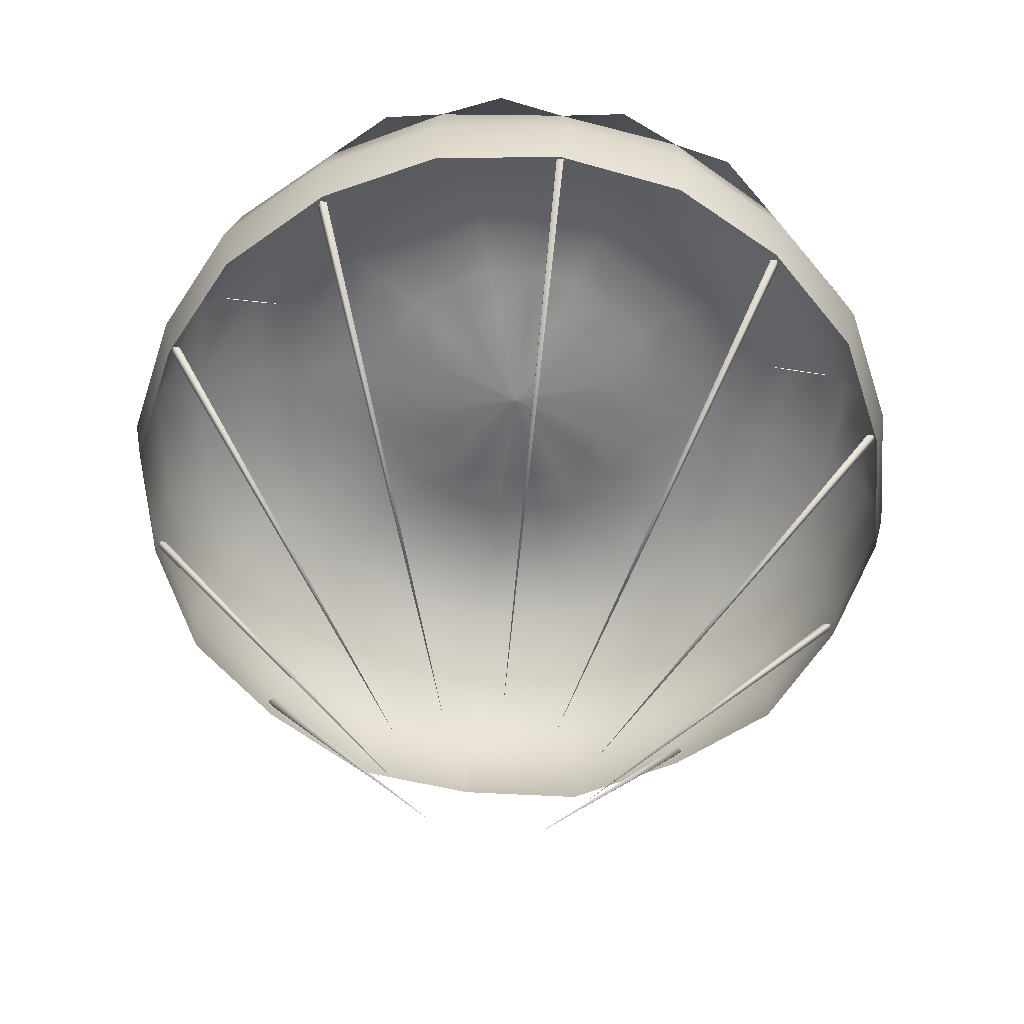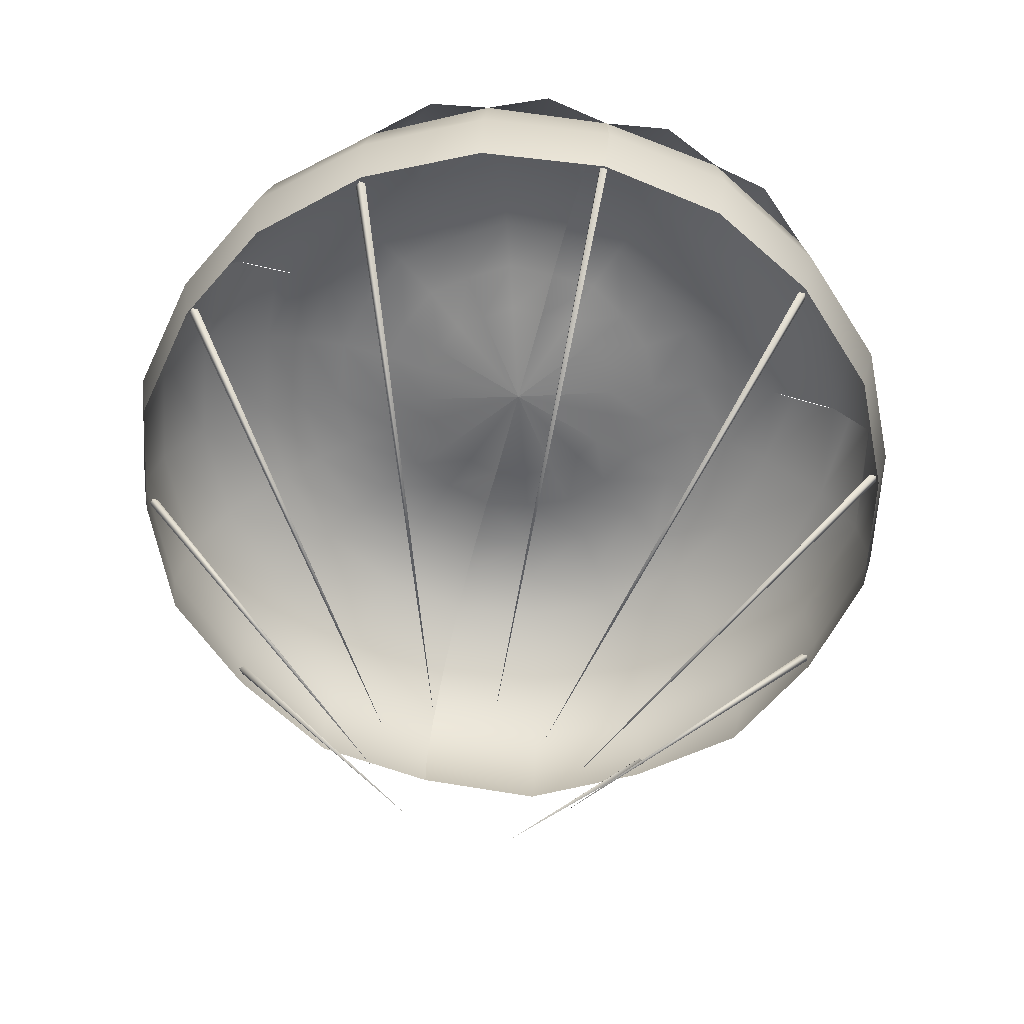
<metadata>
{"format":"obj","ext":"obj","renderer":"f3d","projection":"perspective","resolution":1024,"background":"white","views":[{"elev":-71.2,"azim":172.5,"up":"+Y"},{"elev":-70.2,"azim":165.6,"up":"+Y"}]}
</metadata>
<code>
g default
v 0.2339 0.4738 -0.4499
v 0.2319 0.4722 -0.4564
v 0.2281 0.4771 -0.4488
v 0.226 0.4756 -0.4553
v 0.3709 0.5147 -0.2684
v 0.3688 0.5131 -0.2749
v 0.3651 0.518 -0.2674
v 0.363 0.5165 -0.2739
v 0.3709 0.5649 -0.0339
v 0.3688 0.5653 -0.0405
v 0.3651 0.5678 -0.03172
v 0.363 0.5682 -0.03831
v 0.2315 0.6082 0.156
v 0.236 0.6075 0.1507
v 0.2267 0.6103 0.1517
v 0.2311 0.6096 0.1464
v -0.3709 0.5147 -0.2684
v -0.3651 0.518 -0.2674
v -0.3688 0.5131 -0.2749
v -0.363 0.5165 -0.2739
v -0.3709 0.5649 -0.0339
v -0.3651 0.5678 -0.03172
v -0.3688 0.5653 -0.0405
v -0.363 0.5682 -0.03831
v -0.2315 0.6082 0.156
v -0.2267 0.6103 0.1517
v -0.236 0.6075 0.1507
v -0.2311 0.6096 0.1464
v -0.2339 0.4738 -0.4499
v -0.2281 0.4771 -0.4488
v -0.2319 0.4722 -0.4564
v -0.226 0.4756 -0.4553
v 0.003437 0.461 -0.526
v 0.003437 0.4587 -0.5325
v -0.003463 0.4614 -0.5259
v -0.003463 0.4592 -0.5324
v 0.06402 0.5768 -0.5652
v 0 0.5654 -0.5571
v 0 0.6263 -0.5319
v 0.1106 0.6336 -0.5188
v 0.122 0.5693 -0.5418
v 0.179 0.5841 -0.5285
v 0.2085 0.6395 -0.4655
v 0.23 0.58 -0.4838
v 0.2896 0.6589 -0.3913
v 0.2365 0.7126 -0.3626
v 0.1702 0.6929 -0.4224
v 0.162 0.6459 -0.5061
v 0.2755 0.7211 -0.2804
v 0.09032 0.6919 -0.4668
v 0.1106 0.6336 -0.5188
v 0.05775 0.6393 -0.5393
v 0 0.6263 -0.5319
v 0 0.6821 -0.4767
v 0.07744 0.716 -0.4311
v 0 0.7057 -0.4392
v 0.146 0.715 -0.3927
v 0.06387 0.7323 -0.3918
v 0 0.7216 -0.3981
v 0.1204 0.7292 -0.3597
v 0.2027 0.7337 -0.3418
v 0.1672 0.7469 -0.3182
v 0.2362 0.7392 -0.2709
v 0.1948 0.7491 -0.2593
v 0.1254 0.7519 -0.2885
v 0.146 0.7516 -0.244
v 0.2067 0.7706 -0.199
v 0.09025 0.7366 -0.3193
v 0.2506 0.7624 -0.1973
v 0.1549 0.7696 -0.1992
v 0.1948 0.7738 -0.1351
v 0.107 0.7607 -0.197
v 0.146 0.7701 -0.1509
v 0.1008 0.7586 -0.1632
v 0 0.7503 -0.195
v 0.1008 0.7459 -0.2275
v 0.08655 0.7485 -0.2587
v 0 0.7503 -0.195
v 0.06231 0.7355 -0.2795
v 0.04788 0.7409 -0.3437
v 0 0.7309 -0.348
v 0.03306 0.7409 -0.2968
v 0 0.7503 -0.195
v 0 0.7316 -0.2993
v 0.08655 0.773 -0.1354
v 0 0.7503 -0.195
v 0.06231 0.769 -0.1112
v 0.1254 0.7874 -0.1099
v 0.09025 0.785 -0.07559
v 0.1672 0.7943 -0.07986
v 0.03306 0.7806 -0.09725
v 0 0.7503 -0.195
v 0 0.7729 -0.09137
v 0.04788 0.7983 -0.05465
v 0 0.7907 -0.04683
v 0.1204 0.7938 -0.03468
v 0.06387 0.8089 -0.006223
v 0 0.8014 0.003679
v 0.2027 0.7911 -0.05287
v 0.07744 0.8089 0.03642
v 0 0.8025 0.04787
v 0.146 0.7933 0.001357
v 0.09032 0.8002 0.07853
v 0 0.795 0.09146
v 0.1702 0.7842 0.03721
v 0.2365 0.7796 -0.02561
v 0.1106 0.7663 0.149
v 0 0.7645 0.1639
v 0.2085 0.7513 0.09748
v 0.2896 0.7409 0.02148
v 0.122 0.7156 0.1949
v 0 0.7179 0.2105
v 0.23 0.7034 0.1372
v 0.1259 0.6574 0.2186
v 0 0.6637 0.2339
v 0.1222 0.598 0.2188
v 0 0.6071 0.2331
v 0.2303 0.5925 0.1597
v 0.2372 0.6487 0.1583
v 0.3199 0.57 0.07797
v 0.3295 0.6286 0.07347
v 0.3726 0.5543 -0.03241
v 0.3195 0.6877 0.05423
v 0.3838 0.6094 -0.03965
v 0.3954 0.5246 -0.15
v 0.3721 0.6652 -0.05467
v 0.4073 0.5819 -0.1613
v 0.3726 0.507 -0.2699
v 0.3374 0.7168 -0.07648
v 0.3838 0.5608 -0.2843
v 0.3199 0.4793 -0.3779
v 0.3949 0.6424 -0.1734
v 0.3295 0.5353 -0.3961
v 0.2303 0.4688 -0.462
v 0.3721 0.6181 -0.2919
v 0.3731 0.6341 -0.2906
v 0.3557 0.662 -0.2904
v 0.3195 0.5972 -0.4011
v 0.3374 0.674 -0.2915
v 0.358 0.6999 -0.1849
v 0.3374 0.674 -0.2915
v 0.3298 0.6894 -0.2869
v 0.2989 0.713 -0.2814
v 0.2923 0.7461 -0.1941
v 0.2372 0.5215 -0.4822
v 0.1222 0.4513 -0.5188
v 0.1259 0.5064 -0.5412
v 0 0.4542 -0.5354
v 0.122 0.5693 -0.5418
v 0 0.5064 -0.5578
v 0 0.5654 -0.5571
v 0.2362 0.7691 -0.1204
v 0.2755 0.756 -0.1048
v -0.06402 0.5768 -0.5652
v 0 0.6263 -0.5319
v 0 0.5654 -0.5571
v -0.1106 0.6336 -0.5188
v -0.122 0.5693 -0.5418
v -0.179 0.5841 -0.5285
v -0.2085 0.6395 -0.4655
v -0.23 0.58 -0.4838
v -0.2896 0.6589 -0.3913
v -0.2365 0.7126 -0.3626
v -0.1702 0.6929 -0.4224
v -0.162 0.6459 -0.5061
v -0.2755 0.7211 -0.2804
v -0.09032 0.6919 -0.4668
v -0.1106 0.6336 -0.5188
v -0.05775 0.6393 -0.5393
v 0 0.6821 -0.4767
v 0 0.6263 -0.5319
v -0.07744 0.716 -0.4311
v 0 0.7057 -0.4392
v 0 0.7216 -0.3981
v -0.146 0.715 -0.3927
v -0.06387 0.7323 -0.3918
v -0.2027 0.7337 -0.3418
v -0.1204 0.7292 -0.3597
v -0.04788 0.7409 -0.3437
v 0 0.7309 -0.348
v 0 0.7316 -0.2993
v -0.09025 0.7366 -0.3193
v -0.03306 0.7409 -0.2968
v 0 0.7503 -0.195
v -0.06231 0.7355 -0.2795
v -0.1254 0.7519 -0.2885
v -0.1672 0.7469 -0.3182
v -0.2362 0.7392 -0.2709
v -0.08655 0.7485 -0.2587
v 0 0.7503 -0.195
v -0.1008 0.7459 -0.2275
v -0.146 0.7516 -0.244
v -0.1948 0.7491 -0.2593
v -0.1549 0.7696 -0.1992
v -0.107 0.7607 -0.197
v 0 0.7503 -0.195
v -0.1008 0.7586 -0.1632
v -0.146 0.7701 -0.1509
v -0.2067 0.7706 -0.199
v -0.2506 0.7624 -0.1973
v -0.1948 0.7738 -0.1351
v -0.2362 0.7691 -0.1204
v -0.2923 0.7461 -0.1941
v -0.2989 0.713 -0.2814
v -0.3298 0.6894 -0.2869
v -0.3374 0.674 -0.2915
v -0.3195 0.5972 -0.4011
v -0.3721 0.6181 -0.2919
v -0.2372 0.5215 -0.4822
v -0.3295 0.5353 -0.3961
v -0.1259 0.5064 -0.5412
v -0.122 0.5693 -0.5418
v 0 0.5654 -0.5571
v 0 0.5064 -0.5578
v 0 0.4542 -0.5354
v -0.1222 0.4513 -0.5188
v -0.2303 0.4688 -0.462
v -0.3199 0.4793 -0.3779
v -0.3838 0.5608 -0.2843
v -0.3726 0.507 -0.2699
v -0.3949 0.6424 -0.1734
v -0.3731 0.6341 -0.2906
v -0.4073 0.5819 -0.1613
v -0.3954 0.5246 -0.15
v -0.358 0.6999 -0.1849
v -0.3557 0.662 -0.2904
v -0.3374 0.674 -0.2915
v -0.2755 0.756 -0.1048
v -0.3374 0.7168 -0.07648
v -0.2027 0.7911 -0.05287
v -0.2365 0.7796 -0.02561
v -0.3721 0.6652 -0.05467
v -0.2896 0.7409 0.02148
v -0.3838 0.6094 -0.03965
v -0.3726 0.5543 -0.03241
v -0.3195 0.6877 0.05423
v -0.3295 0.6286 0.07347
v -0.3199 0.57 0.07797
v -0.2085 0.7513 0.09748
v -0.2372 0.6487 0.1583
v -0.2303 0.5925 0.1597
v -0.23 0.7034 0.1372
v -0.1259 0.6574 0.2186
v -0.1222 0.598 0.2188
v 0 0.6071 0.2331
v 0 0.6637 0.2339
v 0 0.7179 0.2105
v -0.122 0.7156 0.1949
v 0 0.7645 0.1639
v -0.1106 0.7663 0.149
v 0 0.795 0.09146
v -0.09032 0.8002 0.07853
v 0 0.8025 0.04787
v -0.1702 0.7842 0.03721
v -0.07744 0.8089 0.03642
v -0.146 0.7933 0.001357
v -0.06387 0.8089 -0.006223
v 0 0.8014 0.003679
v 0 0.7907 -0.04683
v -0.1204 0.7938 -0.03468
v -0.1672 0.7943 -0.07986
v -0.04788 0.7983 -0.05465
v -0.09025 0.785 -0.07559
v -0.1254 0.7874 -0.1099
v -0.08655 0.773 -0.1354
v 0 0.7503 -0.195
v -0.06231 0.769 -0.1112
v -0.03306 0.7806 -0.09725
v 0 0.7503 -0.195
v 0 0.7729 -0.09137
v 0.226 0.4756 -0.4553
v 0.2319 0.4722 -0.4564
v 0.05281 0.08833 -0.08316
v 0.2339 0.4738 -0.4499
v 0.2281 0.4771 -0.4488
v 0.226 0.4756 -0.4553
v 0.363 0.5165 -0.2739
v 0.3688 0.5131 -0.2749
v 0.09415 0.1035 -0.05207
v 0.3709 0.5147 -0.2684
v 0.3651 0.518 -0.2674
v 0.363 0.5165 -0.2739
v 0.363 0.5682 -0.03831
v 0.3688 0.5653 -0.0405
v 0.09415 0.114 -0.004936
v 0.3709 0.5649 -0.0339
v 0.3651 0.5678 -0.03172
v 0.363 0.5682 -0.03831
v 0.2311 0.6096 0.1464
v 0.236 0.6075 0.1507
v 0.05281 0.1154 0.03576
v 0.2315 0.6082 0.156
v 0.2267 0.6103 0.1517
v 0.2311 0.6096 0.1464
v -0.363 0.5165 -0.2739
v -0.09415 0.1035 -0.05207
v -0.3688 0.5131 -0.2749
v -0.3709 0.5147 -0.2684
v -0.3651 0.518 -0.2674
v -0.363 0.5165 -0.2739
v -0.363 0.5682 -0.03831
v -0.09415 0.114 -0.004936
v -0.3688 0.5653 -0.0405
v -0.3709 0.5649 -0.0339
v -0.3651 0.5678 -0.03172
v -0.363 0.5682 -0.03831
v -0.2311 0.6096 0.1464
v -0.05281 0.1154 0.03576
v -0.236 0.6075 0.1507
v -0.2315 0.6082 0.156
v -0.2267 0.6103 0.1517
v -0.2311 0.6096 0.1464
v -0.226 0.4756 -0.4553
v -0.05281 0.08833 -0.08316
v -0.2319 0.4722 -0.4564
v -0.2339 0.4738 -0.4499
v -0.2281 0.4771 -0.4488
v -0.226 0.4756 -0.4553
v -0.003463 0.4592 -0.5324
v 0.003437 0.4587 -0.5325
v 0 0.0713 -0.1039
v 0.003437 0.461 -0.526
v -0.003463 0.4614 -0.5259
v -0.003463 0.4592 -0.5324
v 0 0.6263 -0.5319
v 0 0.5654 -0.5571
v -0.06402 0.5768 -0.5652
v -0.1106 0.6336 -0.5188
v -0.122 0.5693 -0.5418
v -0.179 0.5841 -0.5285
v -0.2085 0.6395 -0.4655
v -0.23 0.58 -0.4838
v -0.09032 0.6919 -0.4668
v -0.05775 0.6393 -0.5393
v 0 0.6263 -0.5319
v 0 0.7057 -0.4392
v -0.06387 0.7323 -0.3918
v 0 0.7309 -0.348
v 0 0.7503 -0.195
v -0.09025 0.7366 -0.3193
v -0.146 0.715 -0.3927
v -0.1672 0.7469 -0.3182
v 0 0.7503 -0.195
v -0.146 0.7516 -0.244
v -0.2365 0.7126 -0.3626
v -0.2896 0.6589 -0.3913
v -0.2755 0.7211 -0.2804
v -0.3374 0.674 -0.2915
v -0.3721 0.6181 -0.2919
v -0.2362 0.7392 -0.2709
v -0.3195 0.5972 -0.4011
v -0.2067 0.7706 -0.199
v -0 0.7503 -0.195
v -0.146 0.7701 -0.1509
v -0.2923 0.7461 -0.1941
v -0.3374 0.674 -0.2915
v -0.2362 0.7691 -0.1204
v -0.1672 0.7943 -0.07986
v 0 0.7503 -0.195
v -0.09025 0.785 -0.07559
v -0.2365 0.7796 -0.02561
v -0.146 0.7933 0.001357
v -0.06387 0.8089 -0.006223
v 0 0.7503 -0.195
v 0 0.8014 0.003679
v 0 0.7645 0.1639
v -0.09032 0.8002 0.07853
v -0.1106 0.7663 0.149
v 0 0.7179 0.2105
v -0.2896 0.7409 0.02148
v -0.358 0.6999 -0.1849
v -0.122 0.7156 0.1949
v -0.4073 0.5819 -0.1613
v -0.23 0.7034 0.1372
v -0.1259 0.6574 0.2186
v 0 0.6071 0.2331
v -0.1222 0.598 0.2188
v -0.2303 0.5925 0.1597
v -0.3295 0.6286 0.07347
v -0.3199 0.57 0.07798
v -0.3726 0.5543 -0.03241
v -0.3195 0.6877 0.05423
v -0.3721 0.6652 -0.05467
v -0.3954 0.5246 -0.15
v -0.3726 0.507 -0.2699
v -0.3838 0.5608 -0.2843
v -0.3295 0.5353 -0.3961
v -0.3199 0.4793 -0.3779
v -0.2303 0.4688 -0.462
v -0.1259 0.5064 -0.5412
v -0.122 0.5693 -0.5418
v -0.1222 0.4513 -0.5188
v 0 0.5654 -0.5571
v 0 0.4542 -0.5354
v 0.06402 0.5768 -0.5652
v 0 0.5654 -0.5571
v 0 0.6263 -0.5319
v 0.1106 0.6336 -0.5188
v 0.122 0.5693 -0.5418
v 0.179 0.5841 -0.5285
v 0.2085 0.6395 -0.4655
v 0.23 0.58 -0.4838
v 0.09032 0.6919 -0.4668
v 0.05775 0.6393 -0.5393
v 0 0.6263 -0.5319
v 0 0.7057 -0.4392
v 0.06387 0.7323 -0.3918
v 0 0.7309 -0.348
v 0 0.7503 -0.195
v 0.09025 0.7366 -0.3193
v 0.146 0.715 -0.3927
v 0.1672 0.7469 -0.3182
v 0 0.7503 -0.195
v 0.146 0.7516 -0.244
v 0.2365 0.7126 -0.3626
v 0.2896 0.6589 -0.3913
v 0.2755 0.7211 -0.2804
v 0.3374 0.674 -0.2915
v 0.3721 0.6181 -0.2919
v 0.2362 0.7392 -0.2709
v 0.3195 0.5972 -0.4011
v 0.2067 0.7706 -0.199
v 0 0.7503 -0.195
v 0.146 0.7701 -0.1509
v 0.2923 0.7461 -0.1941
v 0.3374 0.674 -0.2915
v 0.2362 0.7691 -0.1204
v 0.1672 0.7943 -0.07986
v 0 0.7503 -0.195
v 0.09025 0.785 -0.07559
v 0.2365 0.7796 -0.02561
v 0.146 0.7933 0.001357
v 0.06387 0.8089 -0.006223
v 0 0.7503 -0.195
v 0 0.8014 0.003679
v 0 0.7645 0.1639
v 0.09032 0.8002 0.07853
v 0.1106 0.7663 0.149
v 0 0.7179 0.2105
v 0.2896 0.7409 0.02148
v 0.358 0.6999 -0.1849
v 0.122 0.7156 0.1949
v 0.4073 0.5819 -0.1613
v 0.1259 0.6574 0.2186
v 0 0.6071 0.2331
v 0.1222 0.598 0.2188
v 0.2303 0.5925 0.1597
v 0.23 0.7034 0.1372
v 0.3295 0.6286 0.07347
v 0.3199 0.57 0.07797
v 0.3726 0.5543 -0.03241
v 0.3195 0.6877 0.05423
v 0.3721 0.6652 -0.05467
v 0.3954 0.5246 -0.15
v 0.3726 0.507 -0.2699
v 0.3838 0.5608 -0.2843
v 0.3295 0.5353 -0.3961
v 0.3199 0.4793 -0.3779
v 0.2303 0.4688 -0.462
v 0.1259 0.5064 -0.5412
v 0.122 0.5693 -0.5418
v 0.1222 0.4513 -0.5188
v 0 0.5654 -0.5571
v 0 0.4542 -0.5354
v -0.2365 0.7796 -0.02561
v 0 0.7645 0.1639
v 0 0.8014 0.003679
v -0.3295 0.6286 0.07347
v 0 0.6071 0.2331
v -0.2067 0.7706 -0.199
v -0.2923 0.7461 -0.1941
v -0.4073 0.5819 -0.1613
v 0 0.7503 -0.195
v -0.3199 0.57 0.07798
v -0.1672 0.7469 -0.3182
v 0 0.7503 -0.195
v -0.3374 0.674 -0.2915
v -0.3374 0.674 -0.2915
v -0.3199 0.4793 -0.3779
v -0.2085 0.6395 -0.4655
v 0 0.7057 -0.4392
v 0 0.7503 -0.195
v -0.179 0.5841 -0.5285
v 0 0.4542 -0.5354
v 0 0.6263 -0.5319
v 0 0.7503 -0.195
v 0.1672 0.7469 -0.3182
v 0 0.7057 -0.4392
v 0.2067 0.7706 -0.199
v 0.2923 0.7461 -0.1941
v 0.3374 0.674 -0.2915
v 0.2085 0.6395 -0.4655
v 0 0.7503 -0.195
v 0 0.6263 -0.5319
v 0.2365 0.7796 -0.02561
v 0 0.8014 0.003679
v 0 0.7503 -0.195
v 0.4073 0.5819 -0.1613
v 0.3374 0.674 -0.2915
v 0.3199 0.4793 -0.3779
v 0.179 0.5841 -0.5285
v 0 0.4542 -0.5354
v 0 0.7645 0.1639
v 0 0.6071 0.2331
v 0.3295 0.6286 0.07347
v 0.3199 0.57 0.07798
g Paracaidas:Mesh
f 1 2 3
f 2 4 3
f 5 6 7
f 6 8 7
f 9 10 11
f 10 12 11
f 13 14 15
f 14 16 15
f 17 18 19
f 18 20 19
f 21 22 23
f 22 24 23
f 25 26 27
f 26 28 27
f 29 30 31
f 30 32 31
f 33 34 35
f 34 36 35
f 37 38 39
f 40 37 39
f 40 41 37
f 42 41 40
f 42 40 43
f 44 42 43
f 44 43 45
f 46 45 43
f 46 43 47
f 47 43 48
f 49 45 46
f 47 48 50
f 48 51 50
f 50 51 52
f 52 53 54
f 50 52 54
f 50 54 55
f 55 54 56
f 47 50 57
f 57 50 55
f 55 56 58
f 56 59 58
f 57 55 60
f 55 58 60
f 61 47 57
f 61 46 47
f 57 60 62
f 61 57 62
f 63 46 61
f 49 46 63
f 61 62 64
f 63 61 64
f 62 60 65
f 62 66 64
f 62 65 66
f 63 64 67
f 60 68 65
f 60 58 68
f 69 63 67
f 69 49 63
f 67 64 70
f 64 66 70
f 69 67 71
f 66 72 70
f 67 70 73
f 71 67 73
f 70 72 74
f 73 70 74
f 72 75 74
f 76 75 72
f 66 76 72
f 66 65 76
f 65 77 76
f 76 77 78
f 65 68 77
f 77 79 78
f 68 79 77
f 68 80 79
f 58 80 68
f 58 59 80
f 59 81 80
f 80 82 79
f 80 81 82
f 79 82 83
f 81 84 82
f 82 84 83
f 85 73 74
f 85 74 86
f 87 85 86
f 88 73 85
f 88 85 87
f 88 71 73
f 89 88 87
f 90 71 88
f 90 88 89
f 89 87 91
f 87 92 91
f 91 92 93
f 91 93 94
f 89 91 94
f 93 95 94
f 96 89 94
f 90 89 96
f 94 95 97
f 96 94 97
f 95 98 97
f 99 90 96
f 98 100 97
f 98 101 100
f 96 97 102
f 97 100 102
f 99 96 102
f 101 103 100
f 101 104 103
f 100 105 102
f 100 103 105
f 99 102 106
f 106 102 105
f 104 107 103
f 104 108 107
f 105 103 109
f 103 107 109
f 106 105 110
f 105 109 110
f 108 111 107
f 108 112 111
f 109 107 113
f 113 107 111
f 114 111 112
f 114 112 115
f 116 115 117
f 114 115 116
f 118 114 116
f 114 119 111
f 118 119 114
f 113 111 119
f 120 119 118
f 120 121 119
f 121 113 119
f 122 121 120
f 123 109 113
f 123 113 121
f 123 110 109
f 122 124 121
f 124 123 121
f 125 124 122
f 126 110 123
f 126 123 124
f 127 124 125
f 127 126 124
f 128 127 125
f 126 129 110
f 129 106 110
f 130 127 128
f 131 130 128
f 127 132 126
f 130 132 127
f 132 129 126
f 133 130 131
f 133 131 134
f 135 132 130
f 135 130 133
f 136 132 135
f 137 132 136
f 135 133 138
f 135 138 139
f 137 140 132
f 132 140 129
f 141 140 137
f 142 140 141
f 142 143 140
f 139 138 45
f 139 45 49
f 138 44 45
f 143 49 144
f 143 144 140
f 144 49 69
f 145 44 138
f 133 145 138
f 133 134 145
f 134 146 145
f 145 147 44
f 146 147 145
f 146 148 147
f 147 149 44
f 148 150 147
f 150 149 147
f 150 151 149
f 144 69 152
f 152 69 71
f 152 71 90
f 152 90 99
f 144 152 153
f 153 152 99
f 144 153 140
f 153 99 106
f 153 129 140
f 153 106 129
f 154 155 156
f 157 155 154
f 158 157 154
f 158 159 157
f 159 160 157
f 159 161 160
f 160 161 162
f 160 162 163
f 160 163 164
f 160 164 165
f 162 166 163
f 164 167 165
f 165 167 168
f 168 167 169
f 169 170 171
f 169 167 170
f 167 172 170
f 170 172 173
f 172 174 173
f 167 175 172
f 164 175 167
f 172 176 174
f 175 176 172
f 164 177 175
f 163 177 164
f 175 178 176
f 177 178 175
f 176 179 174
f 174 179 180
f 179 181 180
f 176 182 179
f 178 182 176
f 179 183 181
f 179 182 183
f 183 184 181
f 183 185 184
f 182 185 183
f 178 186 182
f 182 186 185
f 177 187 178
f 187 186 178
f 163 188 177
f 177 188 187
f 163 166 188
f 186 189 185
f 185 189 190
f 191 190 189
f 192 189 186
f 191 189 192
f 187 192 186
f 193 192 187
f 193 187 188
f 194 191 192
f 193 194 192
f 194 195 191
f 191 195 196
f 196 195 197
f 194 198 195
f 195 198 197
f 193 199 194
f 199 198 194
f 200 193 188
f 200 199 193
f 166 200 188
f 199 201 198
f 200 202 199
f 202 201 199
f 166 203 200
f 200 203 202
f 166 204 203
f 204 205 203
f 162 206 166
f 162 207 206
f 161 207 162
f 206 207 208
f 161 209 207
f 210 208 207
f 209 210 207
f 161 211 209
f 161 212 211
f 212 213 214
f 212 214 211
f 214 215 211
f 215 216 211
f 211 216 209
f 216 217 209
f 209 217 210
f 217 218 210
f 210 218 219
f 210 219 208
f 218 220 219
f 208 219 221
f 208 221 222
f 219 220 223
f 219 223 221
f 220 224 223
f 222 221 225
f 226 222 225
f 227 226 225
f 205 227 225
f 205 225 203
f 203 225 228
f 203 228 202
f 225 221 229
f 225 229 228
f 202 228 230
f 202 230 201
f 228 229 231
f 228 231 230
f 221 232 229
f 221 223 232
f 229 233 231
f 232 233 229
f 223 234 232
f 223 224 234
f 224 235 234
f 234 236 232
f 236 233 232
f 234 235 237
f 234 237 236
f 235 238 237
f 236 239 233
f 237 238 240
f 238 241 240
f 237 242 236
f 237 240 242
f 236 242 239
f 240 241 243
f 241 244 243
f 244 245 246
f 243 244 246
f 243 246 247
f 240 243 248
f 243 247 248
f 240 248 242
f 248 247 249
f 242 248 250
f 248 249 250
f 242 250 239
f 250 249 251
f 250 251 252
f 250 252 239
f 251 253 252
f 252 254 239
f 239 254 233
f 233 254 231
f 252 253 255
f 252 255 254
f 231 254 256
f 256 254 255
f 230 231 256
f 253 257 255
f 253 258 257
f 257 258 259
f 256 255 260
f 260 255 257
f 230 256 261
f 261 256 260
f 230 261 201
f 260 257 262
f 262 257 259
f 261 260 263
f 260 262 263
f 201 261 264
f 264 261 263
f 201 264 198
f 197 198 264
f 197 264 265
f 264 263 265
f 197 265 266
f 266 265 267
f 265 263 267
f 267 263 262
f 267 262 268
f 268 262 259
f 267 268 269
f 268 259 270
f 268 270 269
f 271 272 273
f 272 274 273
f 273 274 275
f 273 275 276
f 277 278 279
f 278 280 279
f 279 280 281
f 279 281 282
f 283 284 285
f 284 286 285
f 285 286 287
f 285 287 288
f 289 290 291
f 290 292 291
f 291 292 293
f 291 293 294
f 295 296 297
f 296 298 297
f 296 299 298
f 296 300 299
f 301 302 303
f 302 304 303
f 302 305 304
f 302 306 305
f 307 308 309
f 308 310 309
f 308 311 310
f 308 312 311
f 313 314 315
f 314 316 315
f 314 317 316
f 314 318 317
f 319 320 321
f 320 322 321
f 321 322 323
f 321 323 324

</code>
